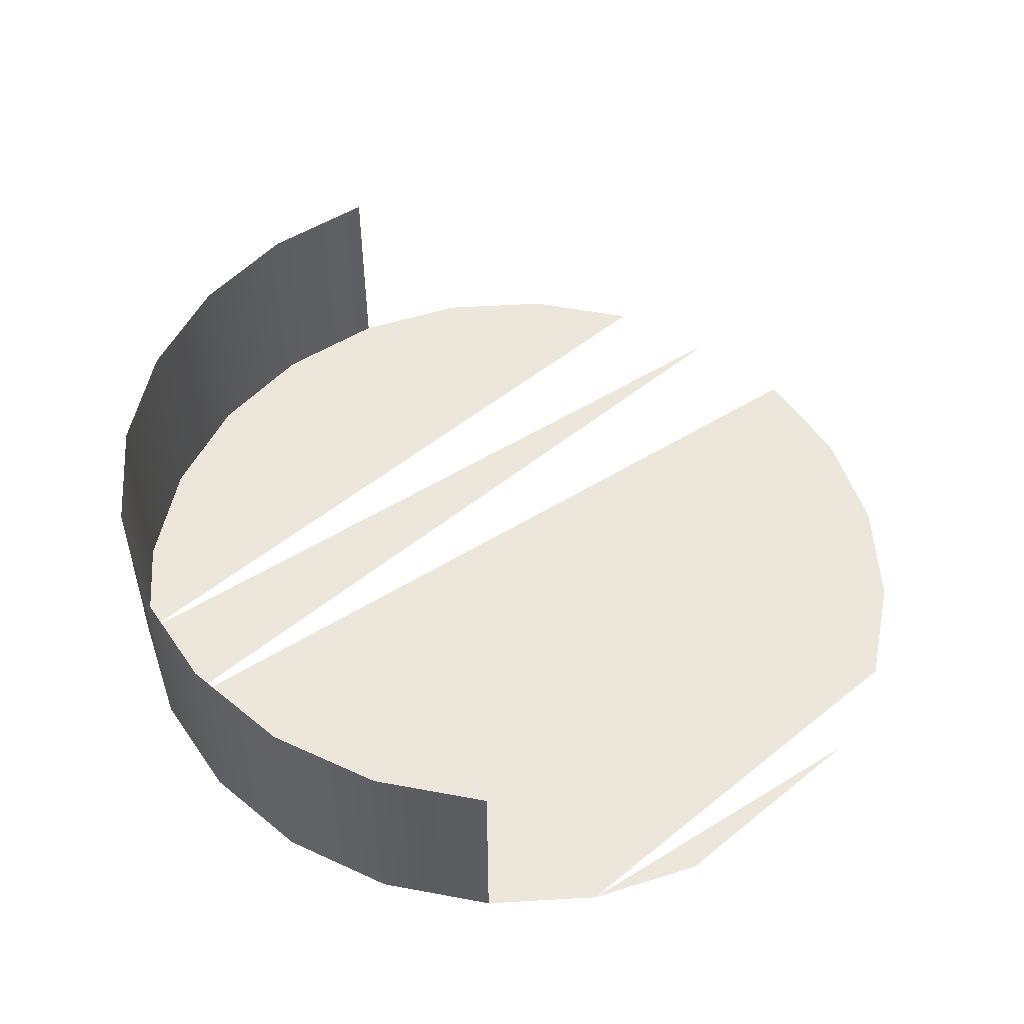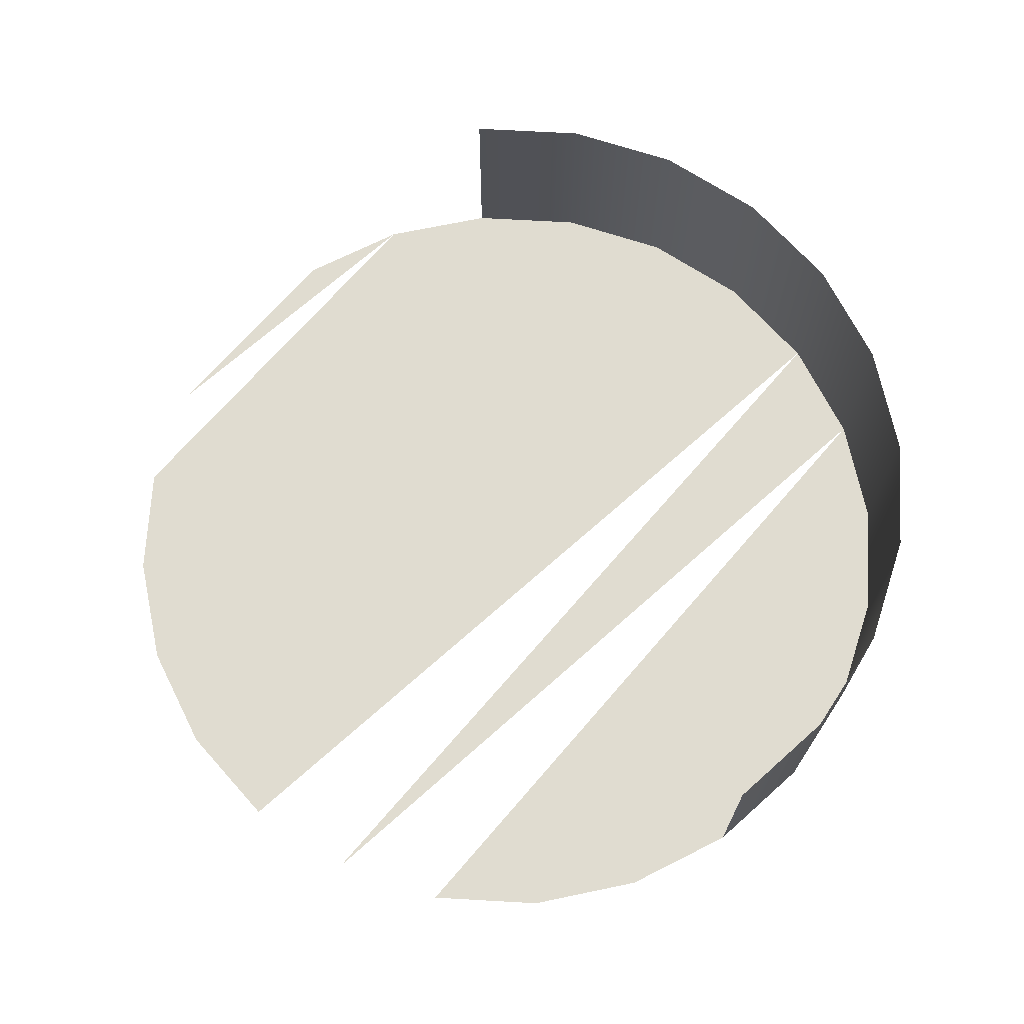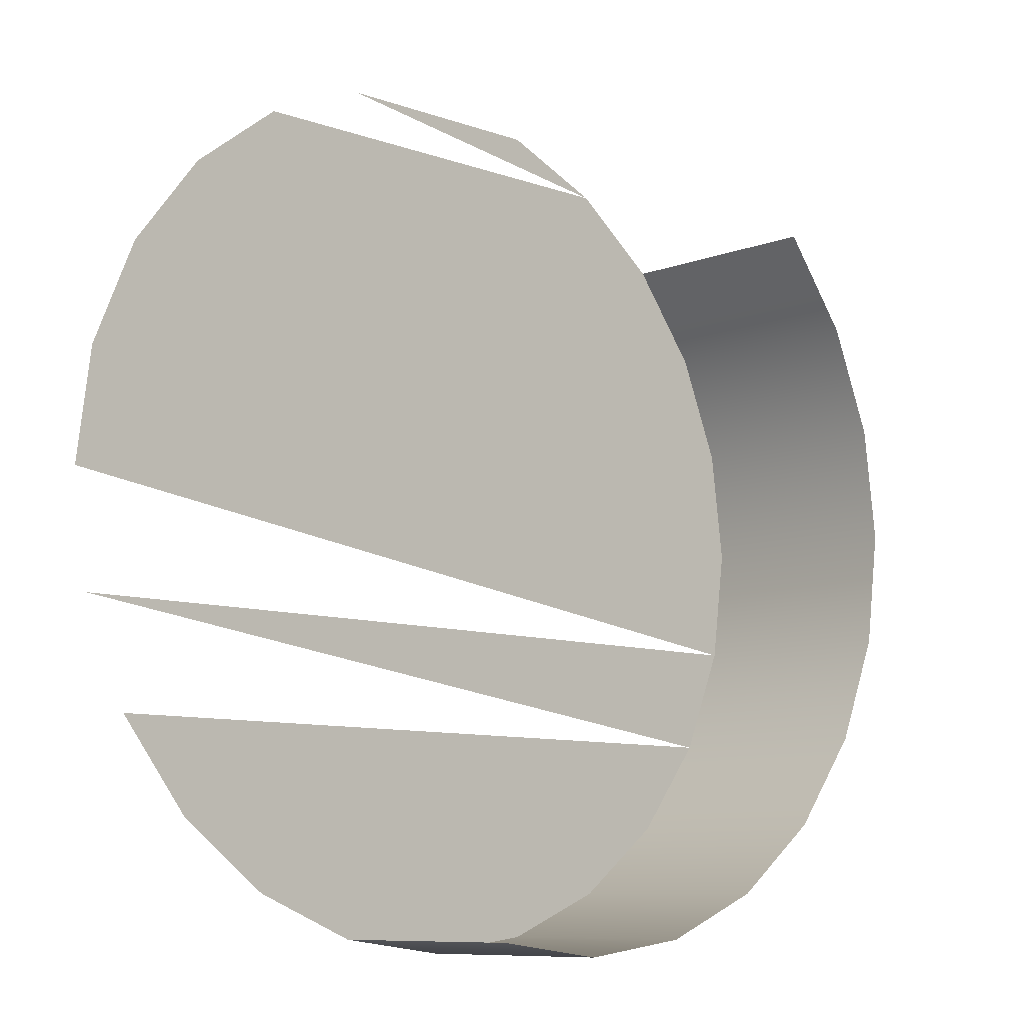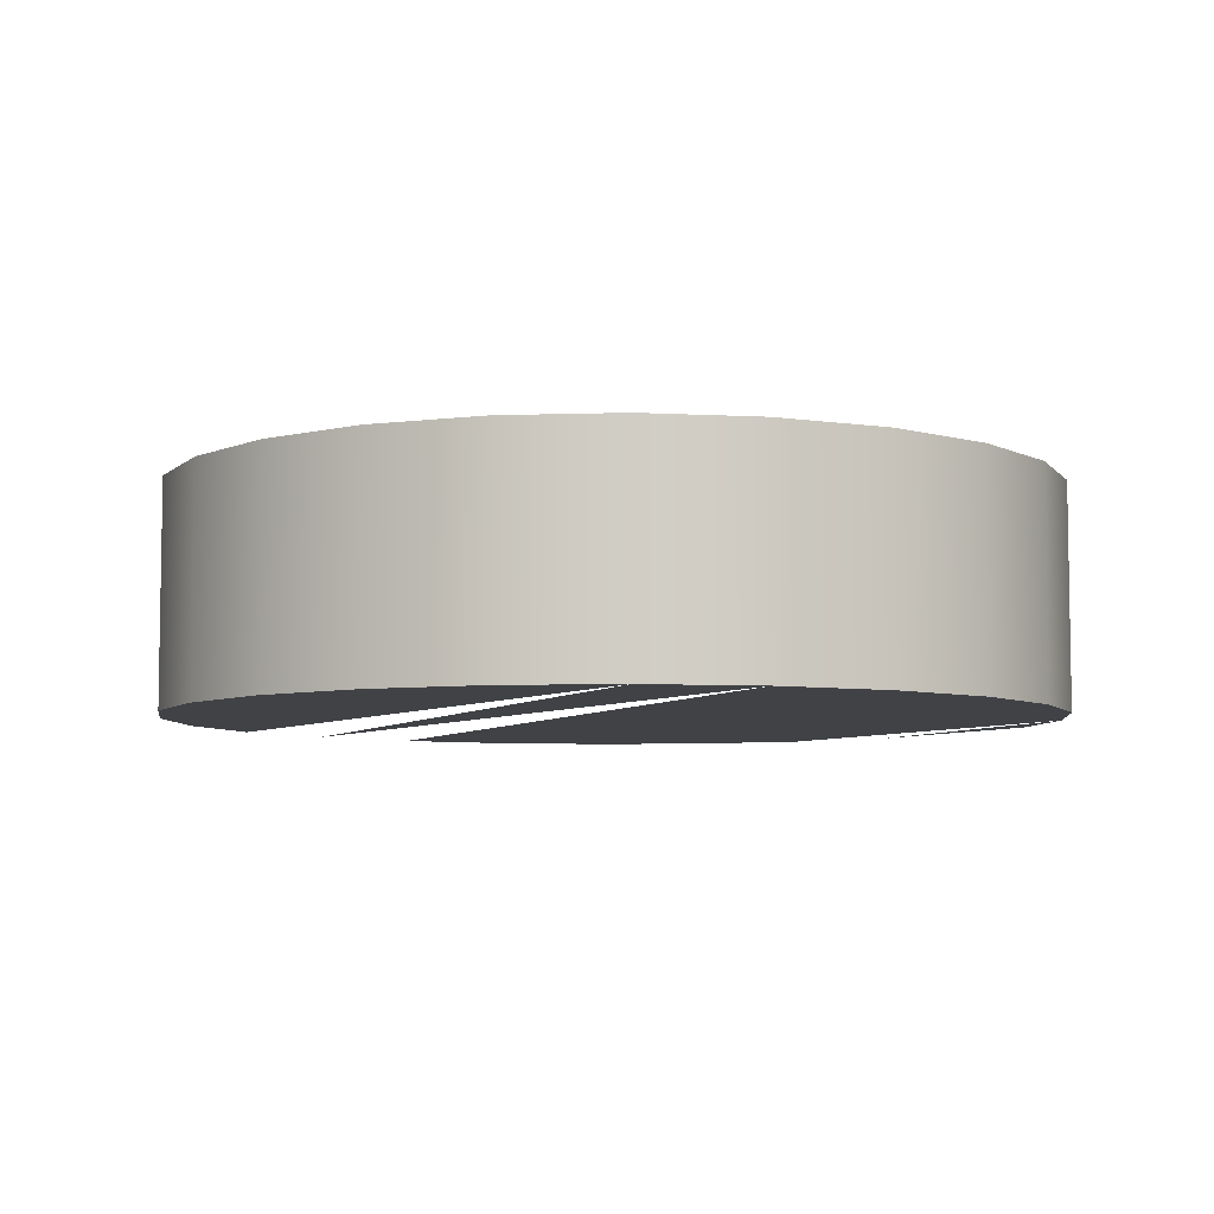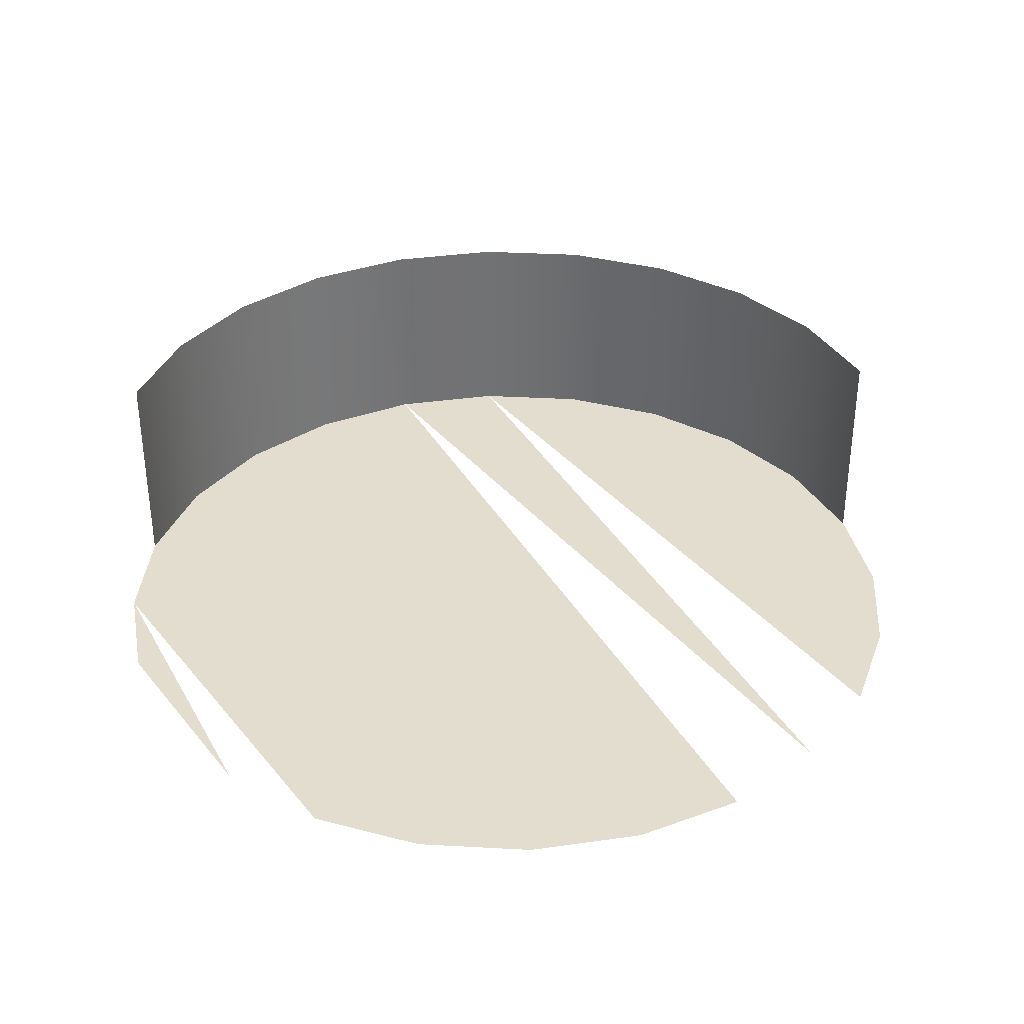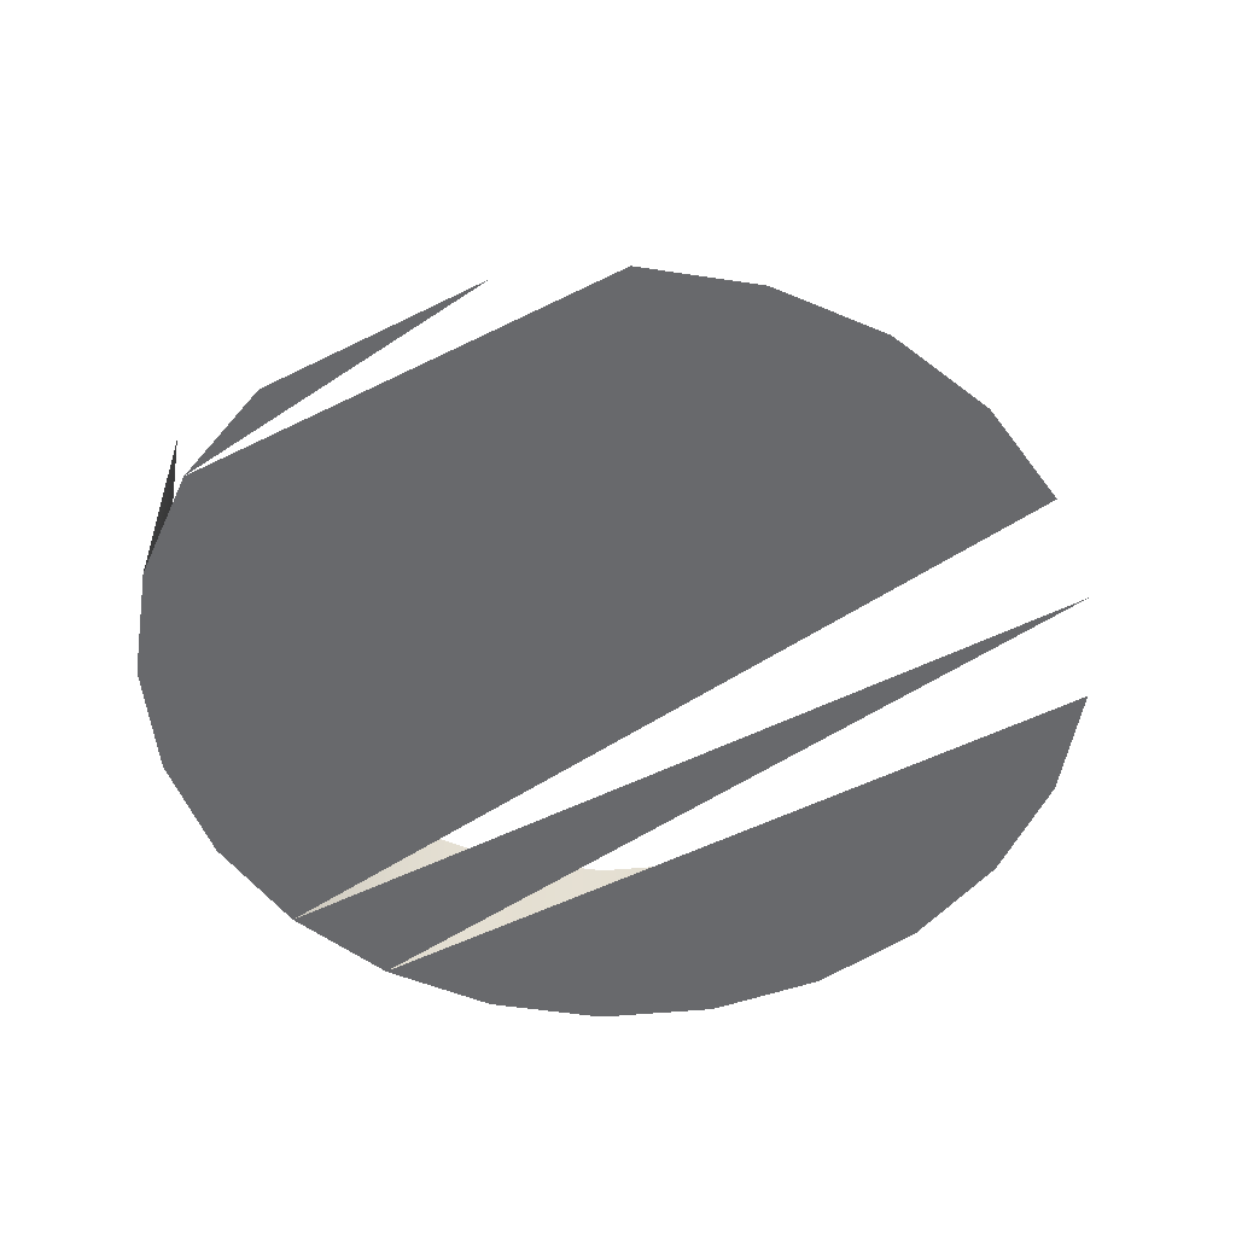
<metadata>
{"format":"obj","ext":"obj","renderer":"f3d","projection":"perspective","resolution":1024,"background":"white","views":[{"elev":52.5,"azim":-41.1,"up":"+Y"},{"elev":69.6,"azim":130.7,"up":"+Y"},{"elev":-8.9,"azim":136.1,"up":"+Z"},{"elev":-6.3,"azim":-121.8,"up":"+Y"},{"elev":34.8,"azim":56.7,"up":"+Y"},{"elev":-52.7,"azim":28.2,"up":"+Y"}]}
</metadata>
<code>
v 0.2792 -0.9505 0.2136
v 0.2844 -0.9505 0.2114
v 0.2889 -0.9505 0.2079
v 0.268 -0.9505 0.2136
v 0.2628 -0.9505 0.2114
v 0.2583 -0.9505 0.2079
v 0.2924 -0.9505 0.2035
v 0.2548 -0.9505 0.2035
v 0.2583 -0.9397 0.2079
v 0.2945 -0.9505 0.1982
v 0.2953 -0.9505 0.1926
v 0.2527 -0.9505 0.1982
v 0.2548 -0.9397 0.2035
v 0.2792 -0.9397 0.1717
v 0.2736 -0.9397 0.1709
v 0.2945 -0.9505 0.187
v 0.2519 -0.9505 0.1926
v 0.2844 -0.9505 0.1738
v 0.2792 -0.9505 0.1717
v 0.268 -0.9397 0.1717
v 0.2527 -0.9397 0.1982
v 0.2924 -0.9505 0.1818
v 0.2527 -0.9505 0.187
v 0.2889 -0.9505 0.1773
v 0.2736 -0.9505 0.1709
v 0.268 -0.9505 0.1717
v 0.2519 -0.9397 0.1926
v 0.2548 -0.9505 0.1818
v 0.2628 -0.9505 0.1738
v 0.2628 -0.9397 0.1738
v 0.2548 -0.9397 0.1818
v 0.2527 -0.9397 0.187
v 0.2583 -0.9505 0.1773
v 0.2583 -0.9397 0.1773
f 6 3 2
f 2 3 6
f 5 1 4
f 4 1 5
f 6 2 5
f 5 2 6
f 8 3 6
f 6 3 8
f 8 7 3
f 3 7 8
f 9 8 6
f 6 8 9
f 12 10 7
f 7 10 12
f 12 7 8
f 8 7 12
f 8 9 13
f 13 9 8
f 17 11 10
f 10 11 17
f 17 10 12
f 12 10 17
f 13 12 8
f 8 12 13
f 23 11 17
f 17 11 23
f 21 17 12
f 12 17 21
f 12 13 21
f 21 13 12
f 25 14 19
f 19 14 25
f 14 25 15
f 15 25 14
f 15 26 20
f 20 26 15
f 28 16 23
f 23 16 28
f 27 23 17
f 17 23 27
f 17 21 27
f 27 21 17
f 29 18 24
f 24 18 29
f 26 19 18
f 18 19 26
f 19 26 25
f 25 26 19
f 26 15 25
f 25 15 26
f 29 20 26
f 26 20 29
f 33 22 28
f 28 22 33
f 32 28 23
f 23 28 32
f 23 27 32
f 32 27 23
f 33 24 22
f 22 24 33
f 26 18 29
f 29 18 26
f 29 24 33
f 33 24 29
f 20 29 30
f 30 29 20
f 31 33 28
f 28 33 31
f 28 32 31
f 31 32 28
f 33 30 29
f 29 30 33
f 33 31 34
f 34 31 33
f 30 33 34
f 34 33 30

</code>
